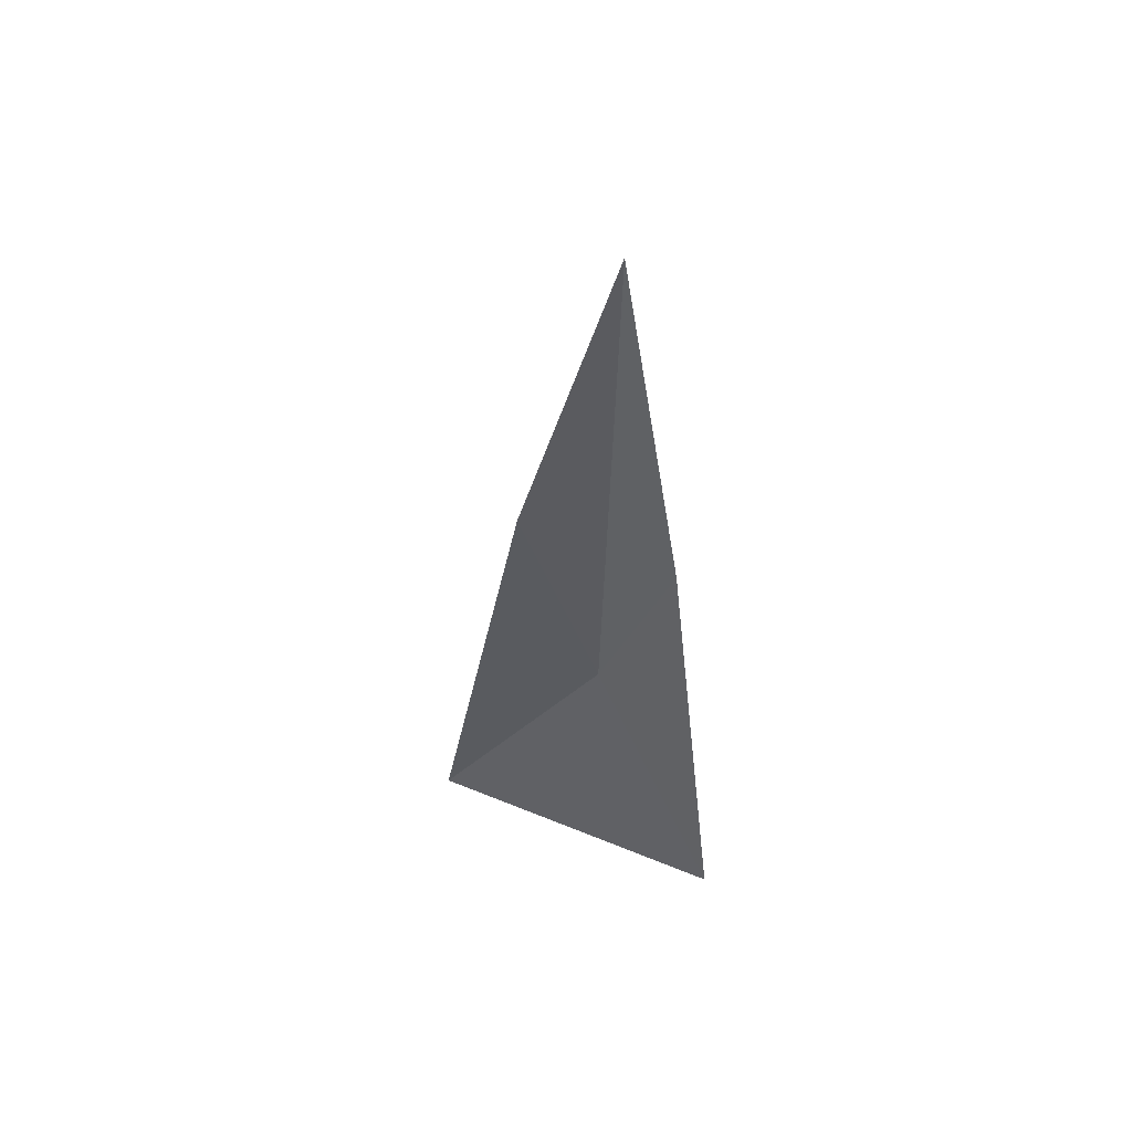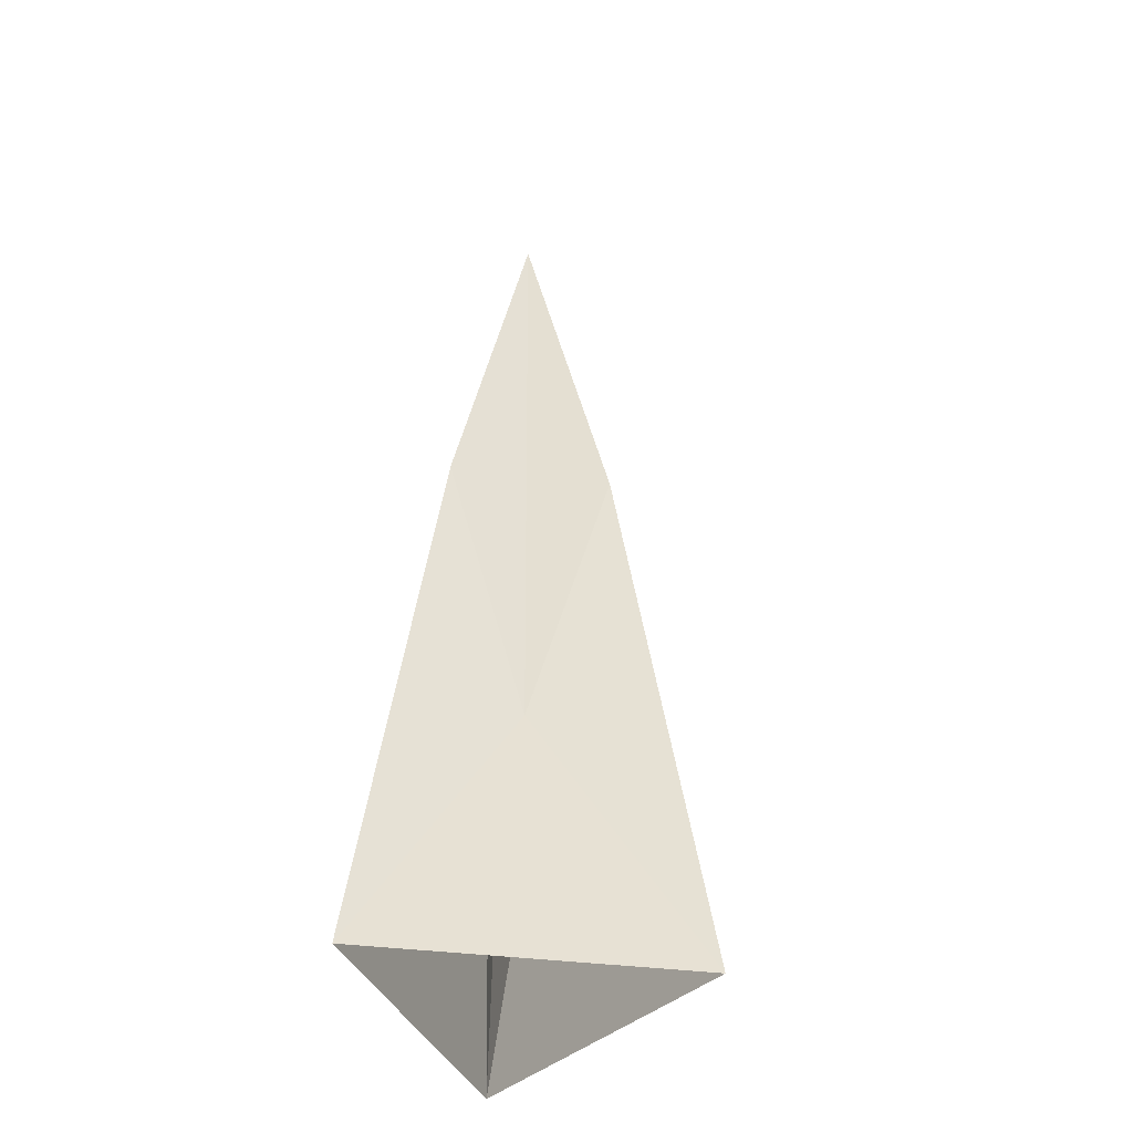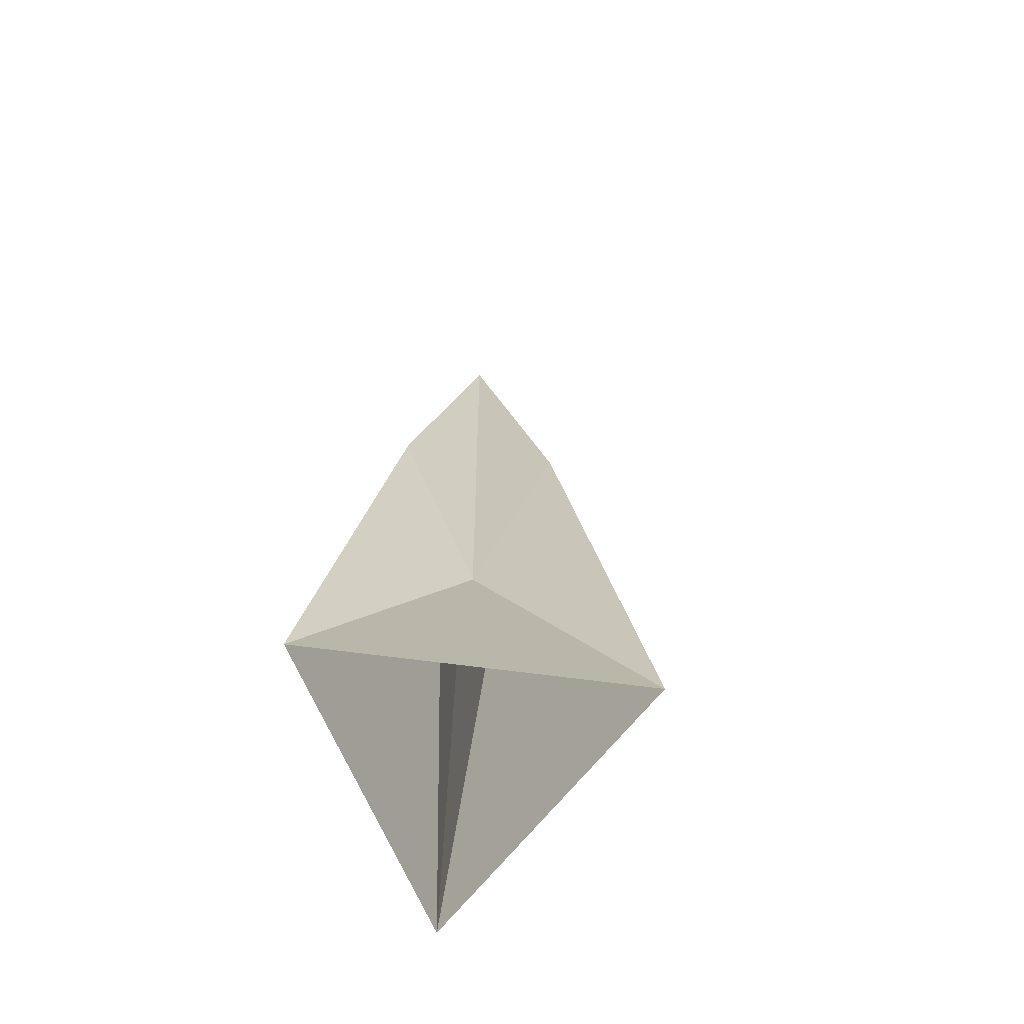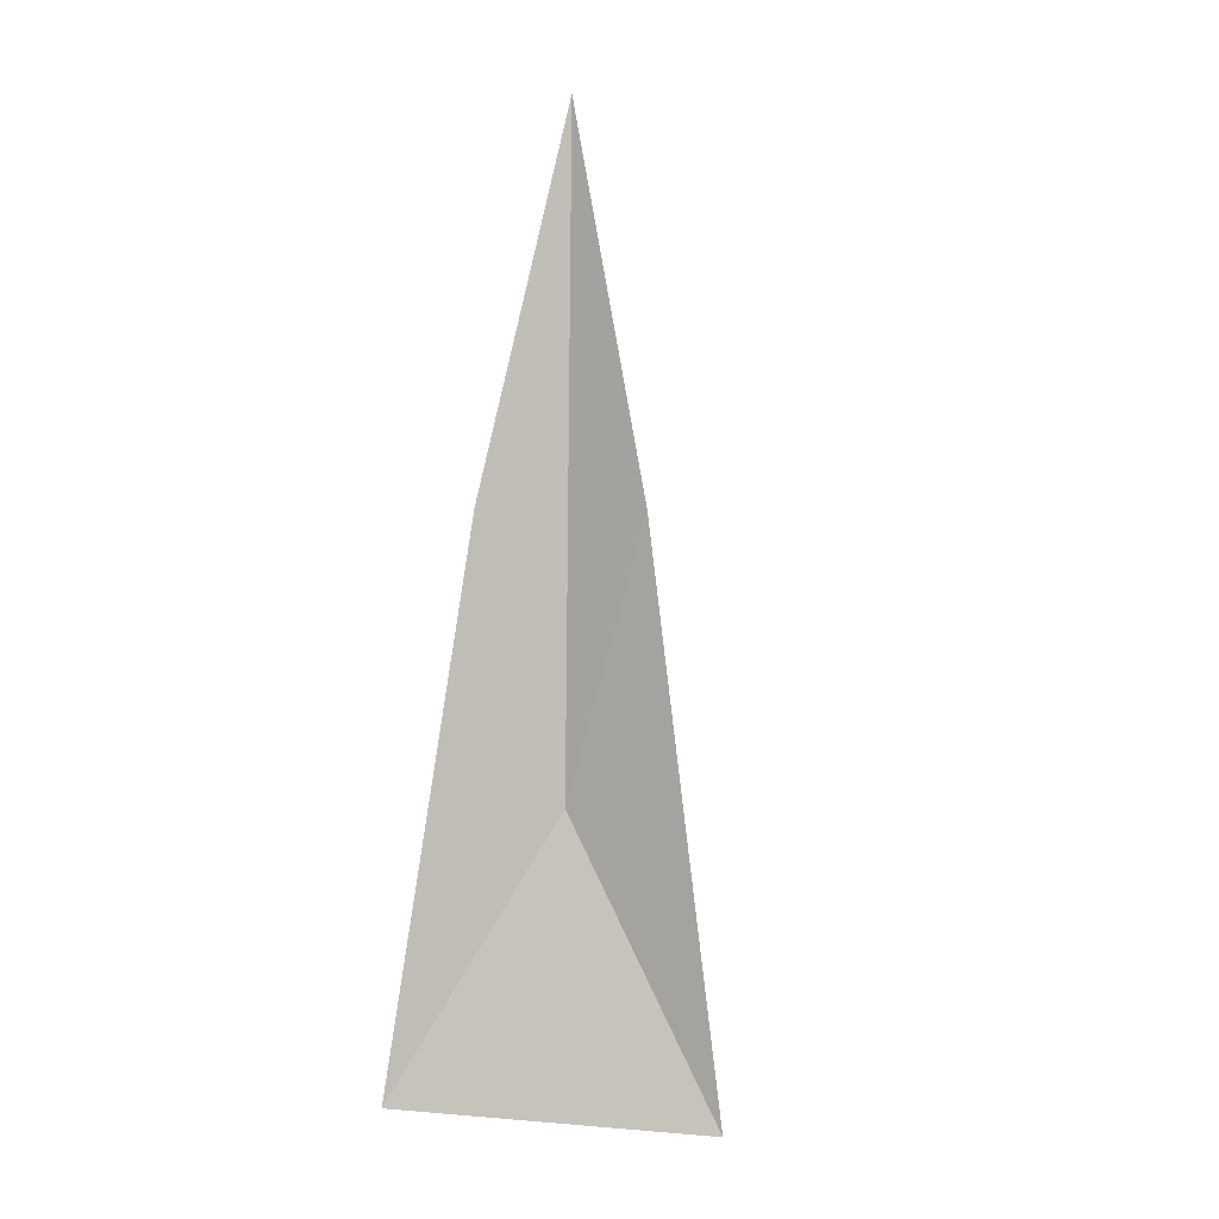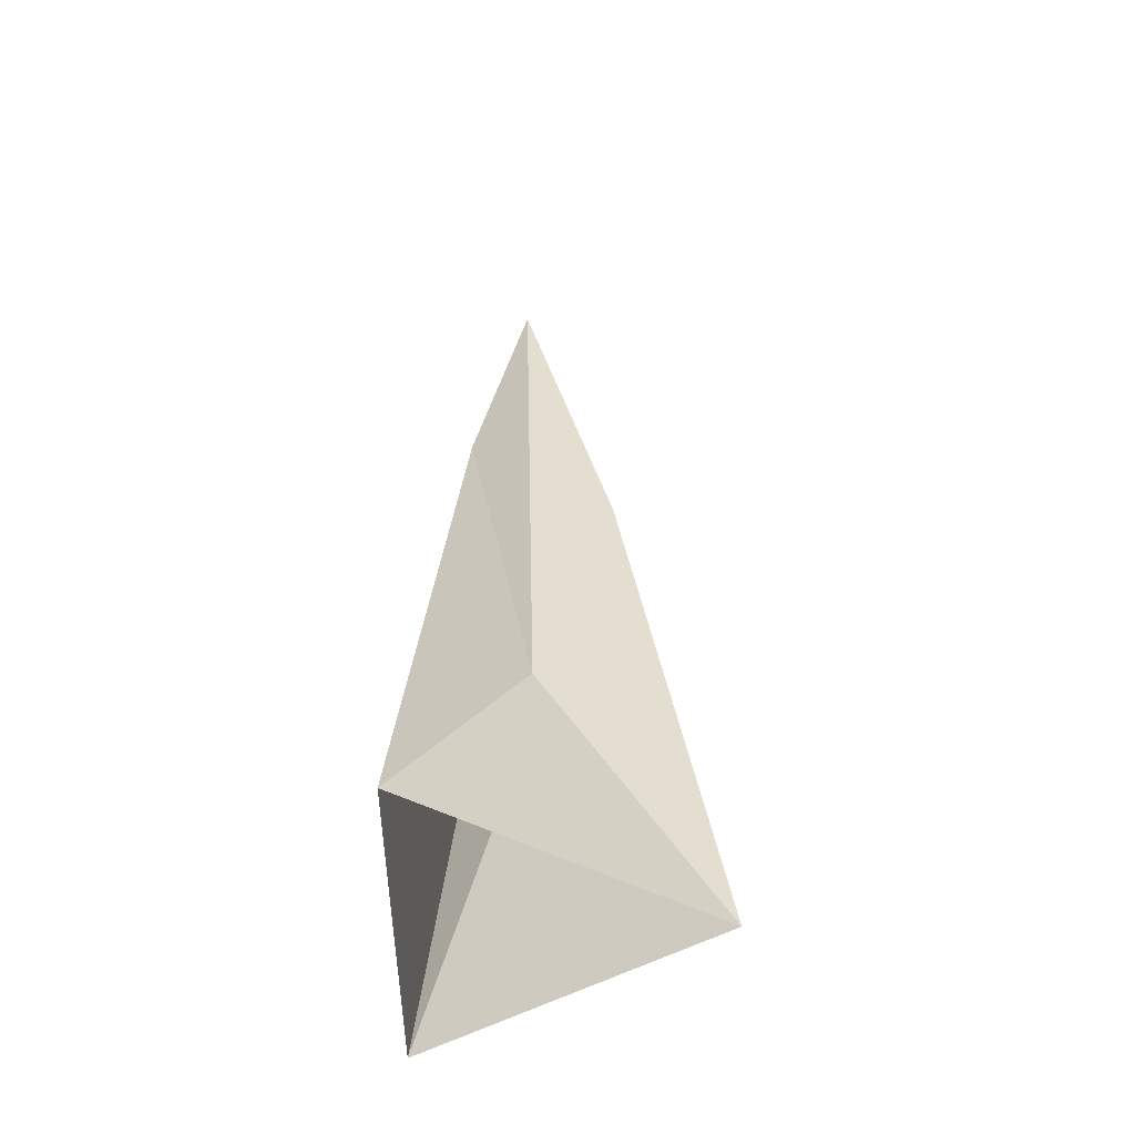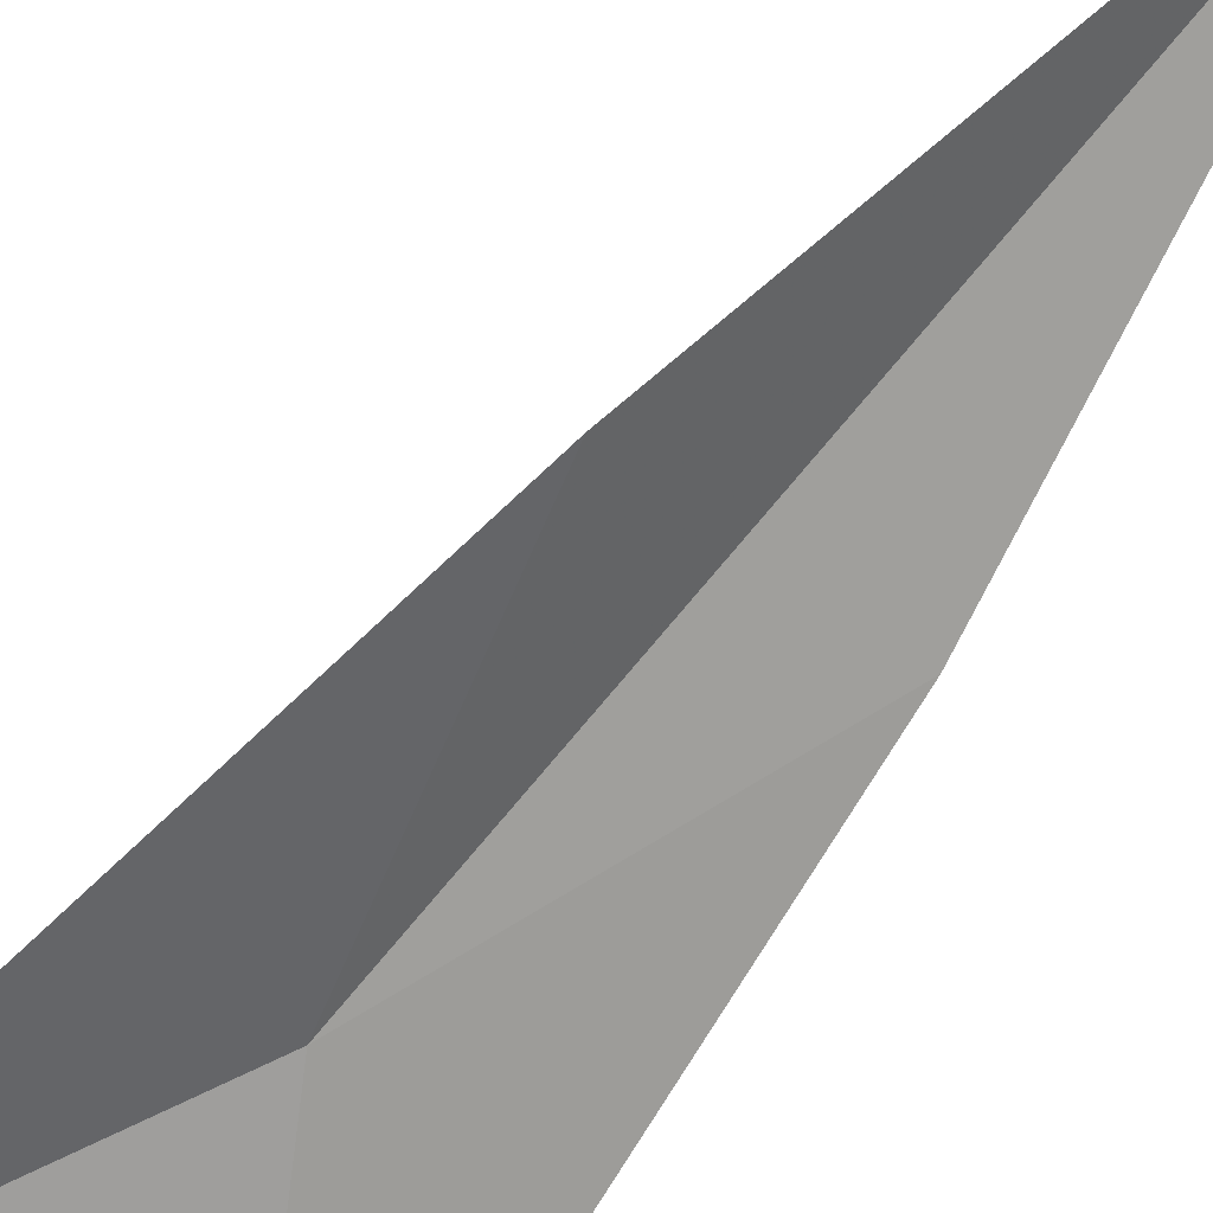
<metadata>
{"format":"obj","ext":"obj","renderer":"f3d","projection":"perspective","resolution":1024,"background":"white","views":[{"elev":59.3,"azim":82.7,"up":"+Y"},{"elev":-38.4,"azim":-69.3,"up":"+Y"},{"elev":-64.9,"azim":-67.7,"up":"+Y"},{"elev":7.1,"azim":-46.8,"up":"+Y"},{"elev":-51.5,"azim":-88.8,"up":"+Y"},{"elev":-60.6,"azim":142.4,"up":"+Z"}]}
</metadata>
<code>
o menacing_spike
v  0 0 10 #1
v 8.66 0 -5 #2
v -8.66 0 -5 #3
v 0 30 5 #4
v 4.33 30 -2.5 #5
v -4.33 30 -2.5 #6
v 1.443 15 0.833 #7
v 0 15 -1.667 #8
v -1.443 15 0.833 #9
v 0 50 0 #10
f 10 4 7
f 10 7 5
f 10 5 8
f 10 8 6
f 10 6 9
f 10 9 4
f 1 7 4
f 7 2 5
f 2 8 5
f 8 3 6
f 3 9 6
f 9 1 4
f 1 2 7
f 2 3 8
f 3 1 9

</code>
